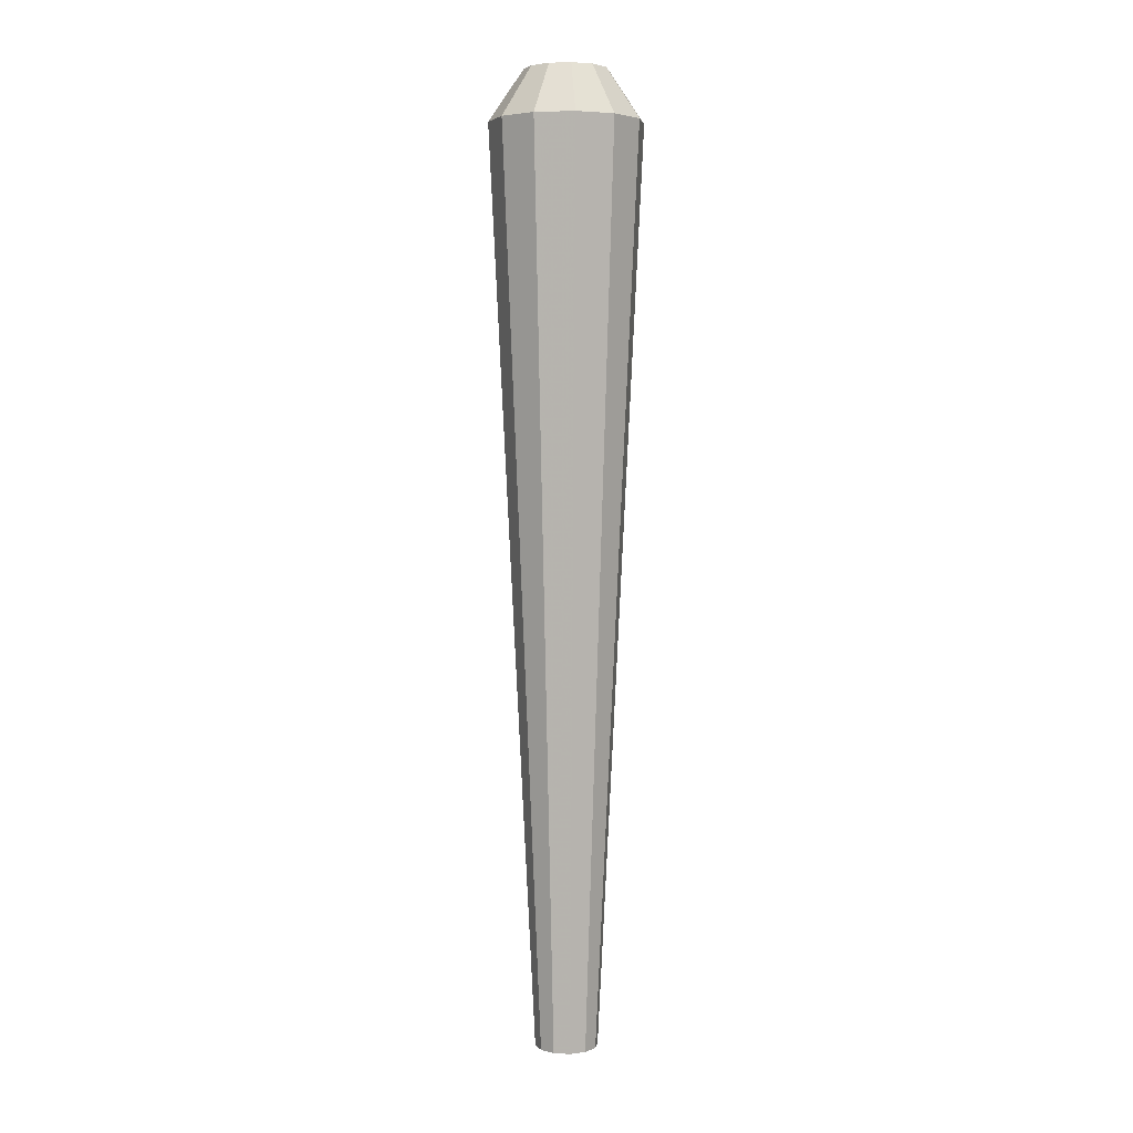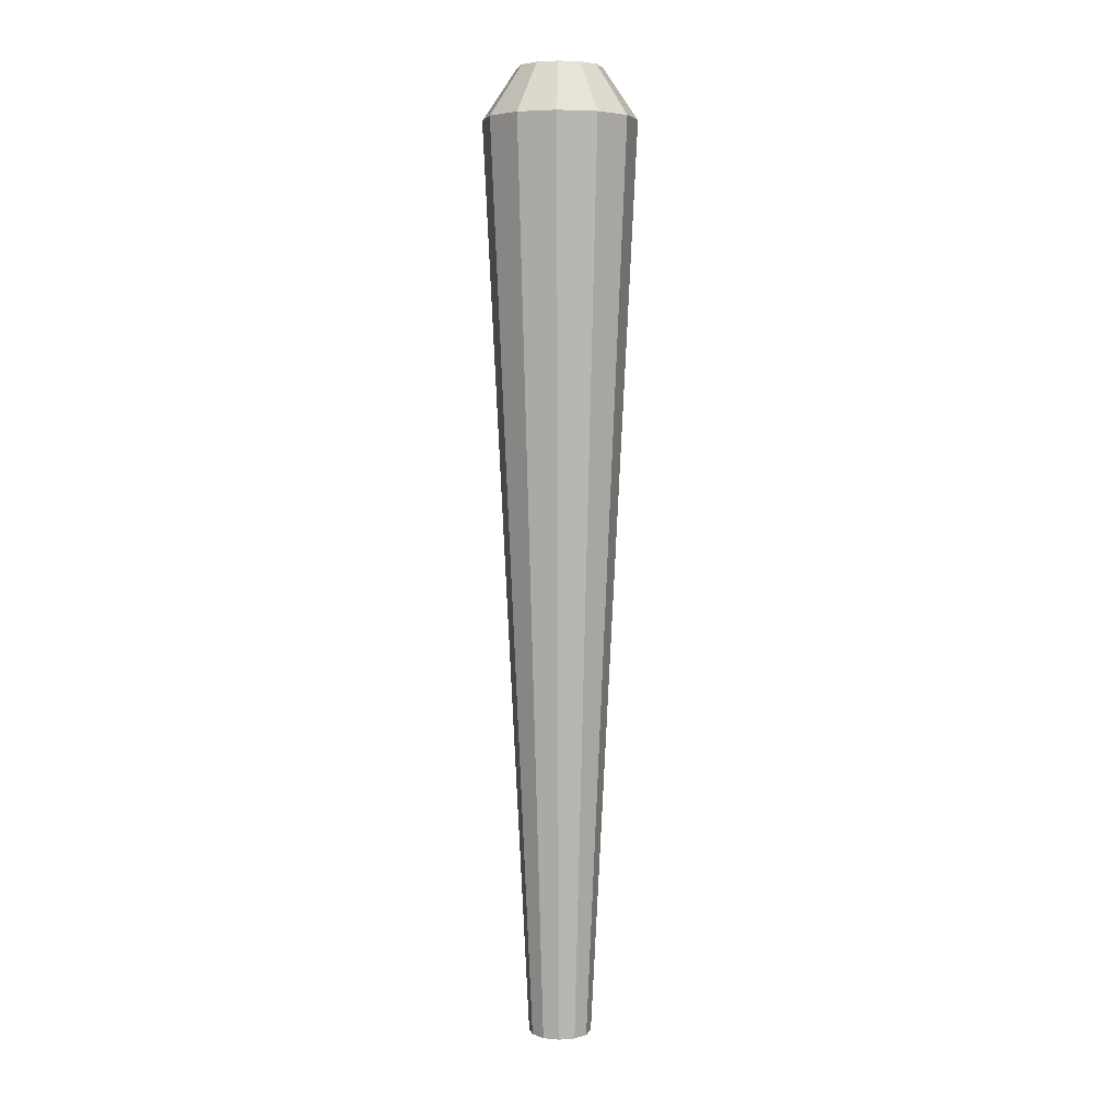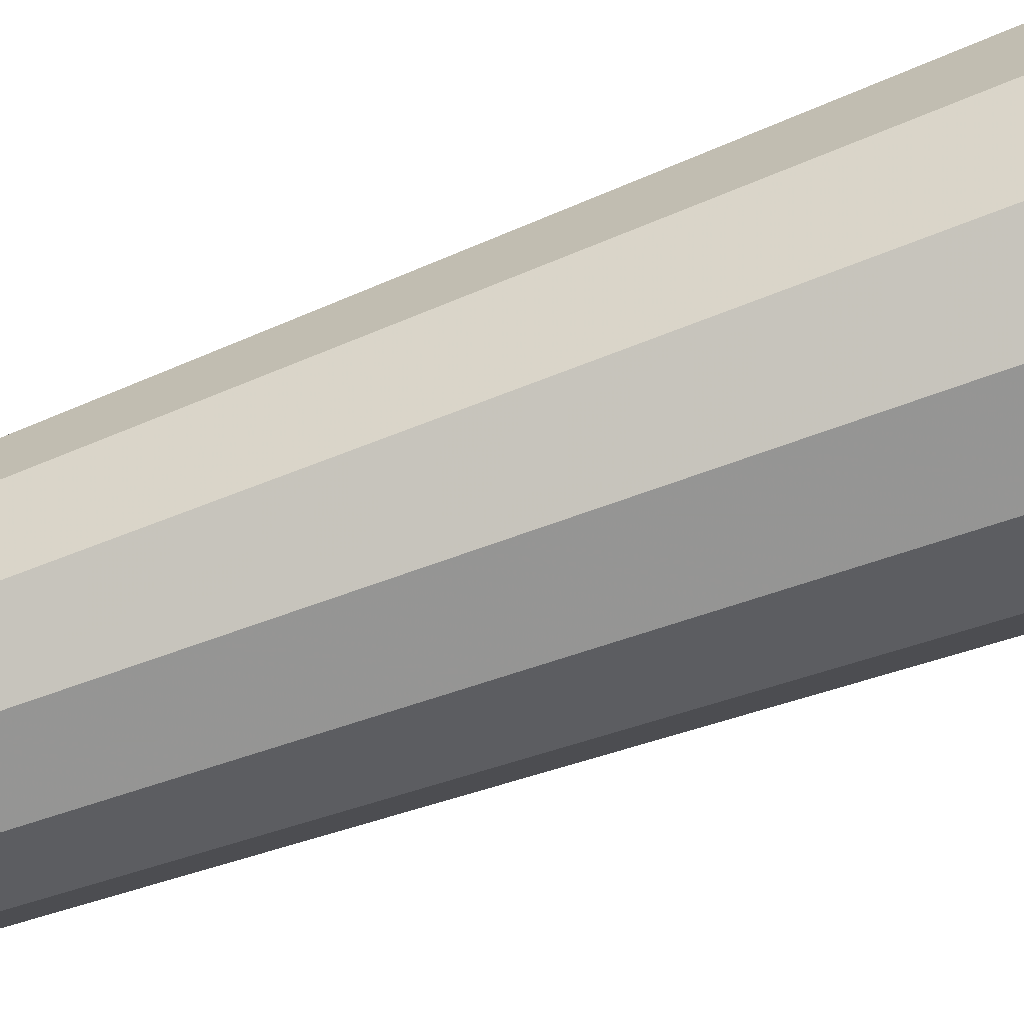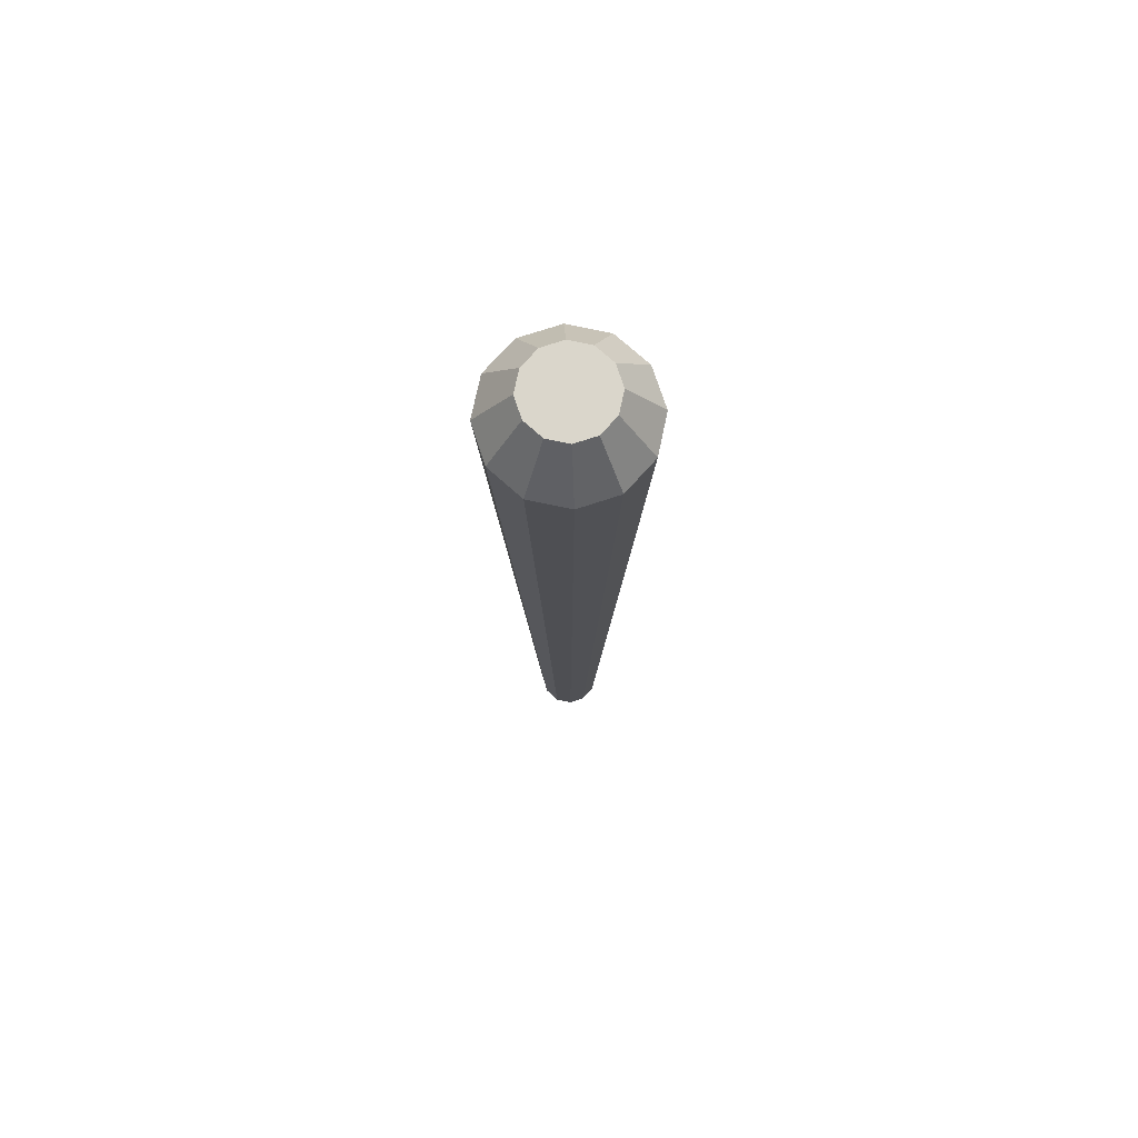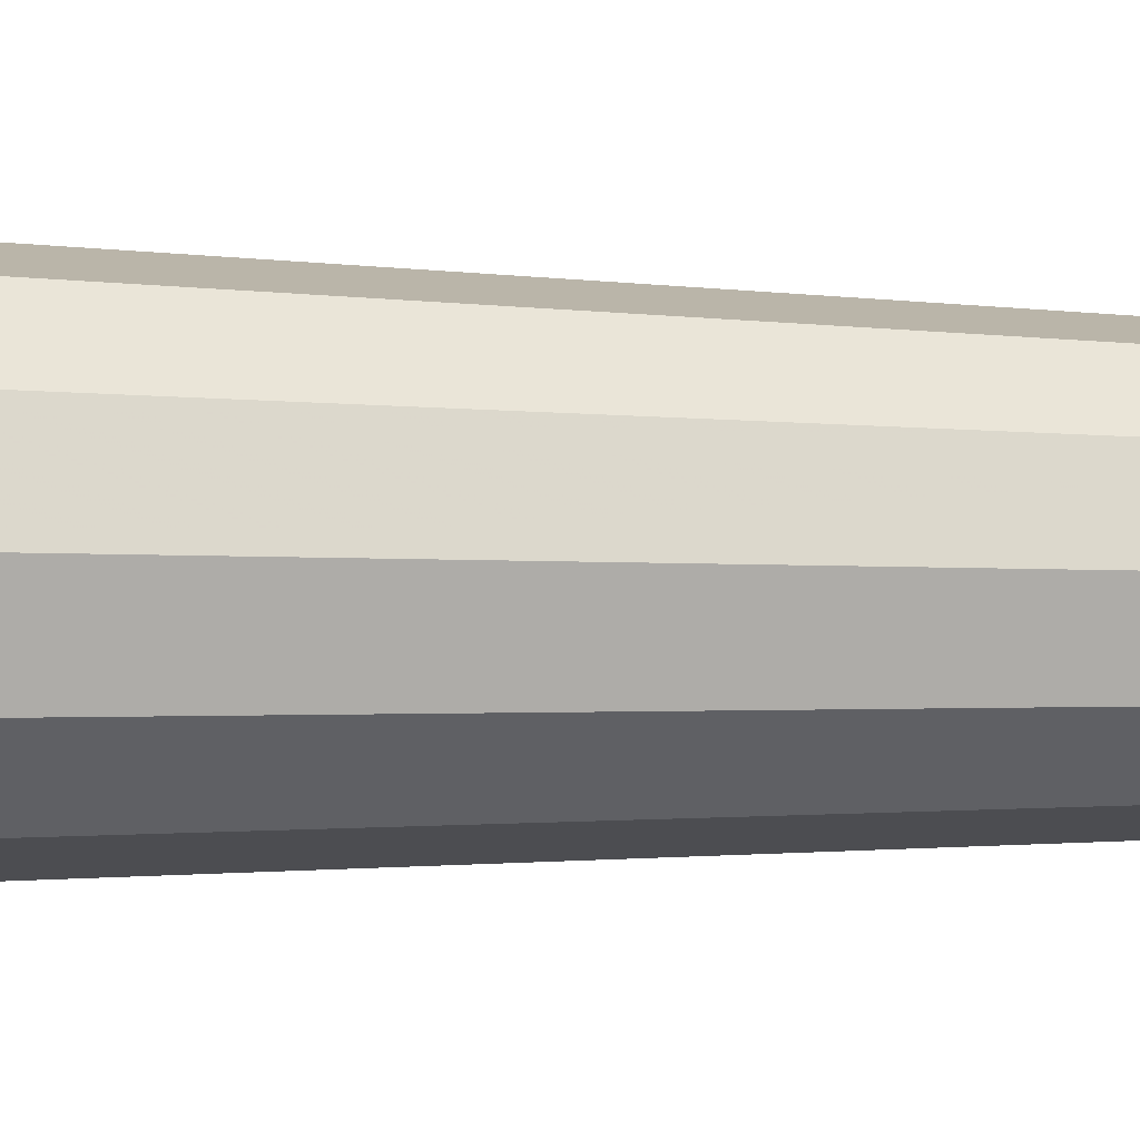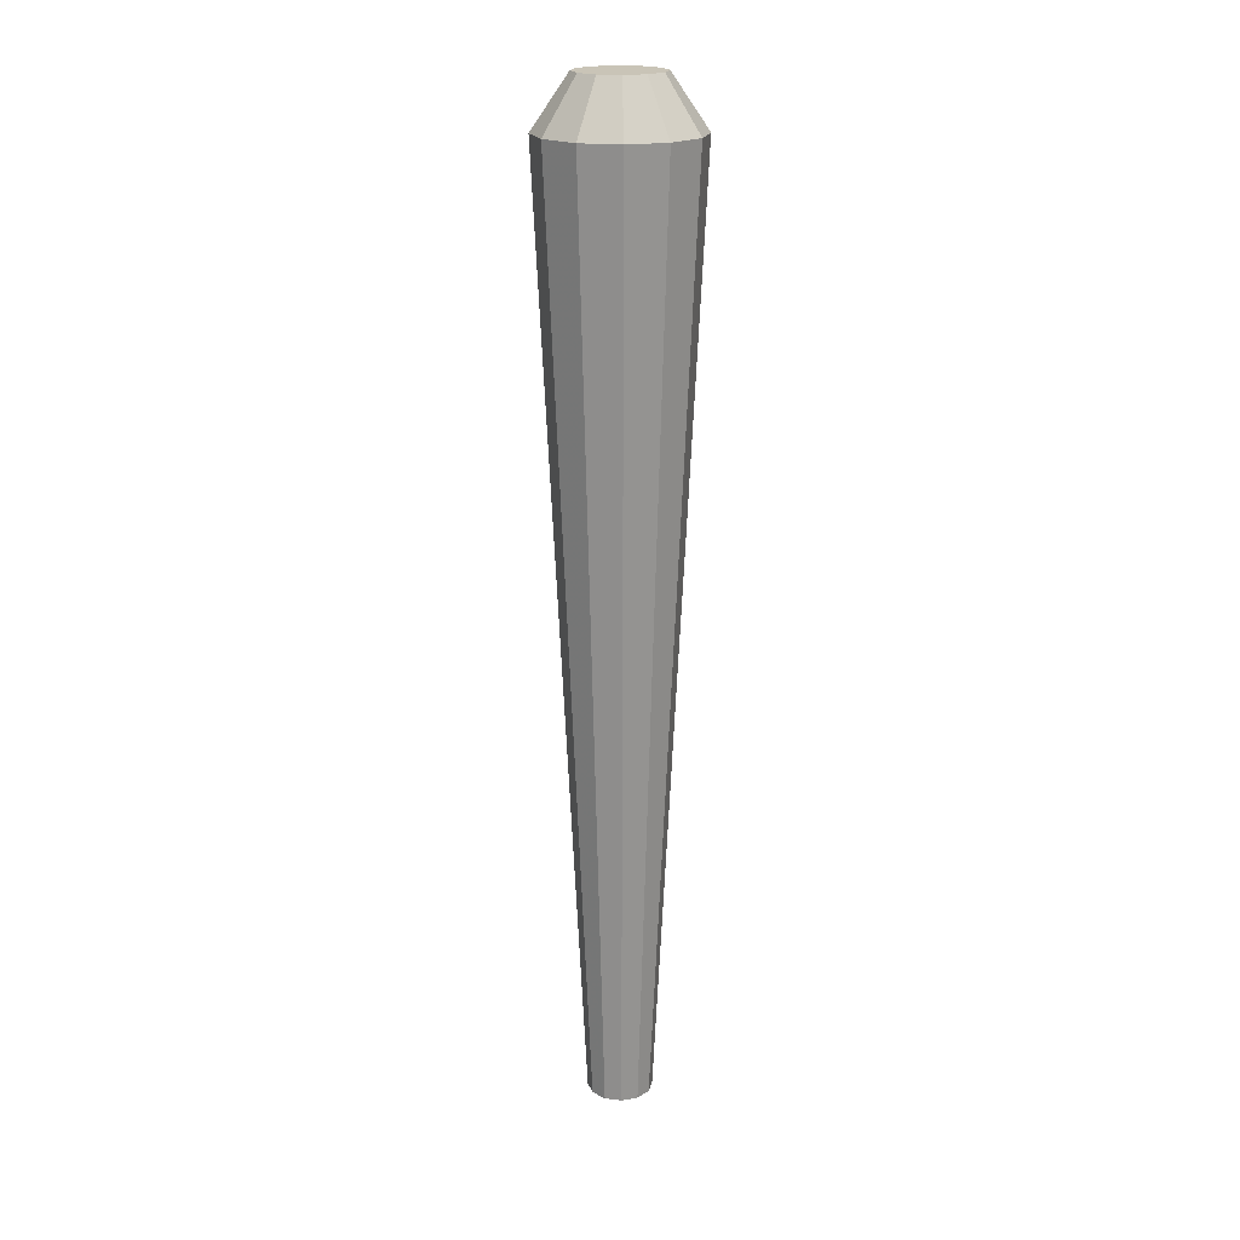
<metadata>
{"format":"obj","ext":"obj","renderer":"f3d","projection":"perspective","resolution":1024,"background":"white","views":[{"elev":4.5,"azim":38.7,"up":"+Z"},{"elev":5.5,"azim":-72.8,"up":"+Z"},{"elev":-68.7,"azim":-69.7,"up":"+Y"},{"elev":74.1,"azim":41.9,"up":"+Z"},{"elev":-16.6,"azim":87.1,"up":"+Y"},{"elev":19.9,"azim":-17.4,"up":"+Z"}]}
</metadata>
<code>
v -0.6526 0.6532 -0.02773
v -0.621 0.6447 -0.02773
v -0.6295 0.63 -0.02773
v -0.621 0.6616 -0.02773
v -0.6295 0.6763 -0.02773
v -0.6441 0.6848 -0.02773
v -0.6611 0.6848 -0.02773
v -0.6757 0.6763 -0.02773
v -0.6842 0.6616 -0.02773
v -0.6842 0.6447 -0.02773
v -0.6757 0.63 -0.02773
v -0.6611 0.6216 -0.02773
v -0.6441 0.6216 -0.02773
v -0.5763 0.6327 0.9209
v -0.5967 0.5973 0.9209
v -0.5763 0.6736 0.9209
v -0.5967 0.7091 0.9209
v -0.6322 0.7295 0.9209
v -0.6731 0.7295 0.9209
v -0.7085 0.7091 0.9209
v -0.729 0.6736 0.9209
v -0.729 0.6327 0.9209
v -0.7085 0.5973 0.9209
v -0.6731 0.5768 0.9209
v -0.6322 0.5768 0.9209
v -0.611 0.642 0.9736
v -0.6526 0.6532 0.9736
v -0.6221 0.6227 0.9736
v -0.611 0.6643 0.9736
v -0.6221 0.6837 0.9736
v -0.6415 0.6948 0.9736
v -0.6638 0.6948 0.9736
v -0.6831 0.6837 0.9736
v -0.6943 0.6643 0.9736
v -0.6943 0.642 0.9736
v -0.6831 0.6227 0.9736
v -0.6638 0.6115 0.9736
v -0.6415 0.6115 0.9736
f 1 2 3
f 1 4 2
f 1 5 4
f 1 6 5
f 1 7 6
f 1 8 7
f 1 9 8
f 1 10 9
f 1 11 10
f 1 12 11
f 1 13 12
f 1 3 13
f 14 15 3
f 2 14 3
f 16 14 2
f 4 16 2
f 17 16 4
f 5 17 4
f 18 17 5
f 6 18 5
f 19 18 6
f 7 19 6
f 20 19 7
f 8 20 7
f 21 20 8
f 9 21 8
f 22 21 9
f 10 22 9
f 23 22 10
f 11 23 10
f 24 23 11
f 12 24 11
f 25 24 12
f 13 25 12
f 15 25 13
f 3 15 13
f 26 27 28
f 29 27 26
f 30 27 29
f 31 27 30
f 32 27 31
f 33 27 32
f 34 27 33
f 35 27 34
f 36 27 35
f 37 27 36
f 38 27 37
f 28 27 38
f 28 15 14
f 14 26 28
f 26 14 16
f 16 29 26
f 29 16 17
f 17 30 29
f 30 17 18
f 18 31 30
f 31 18 19
f 19 32 31
f 32 19 20
f 20 33 32
f 33 20 21
f 21 34 33
f 34 21 22
f 22 35 34
f 35 22 23
f 23 36 35
f 36 23 24
f 24 37 36
f 37 24 25
f 25 38 37
f 38 25 15
f 15 28 38

</code>
